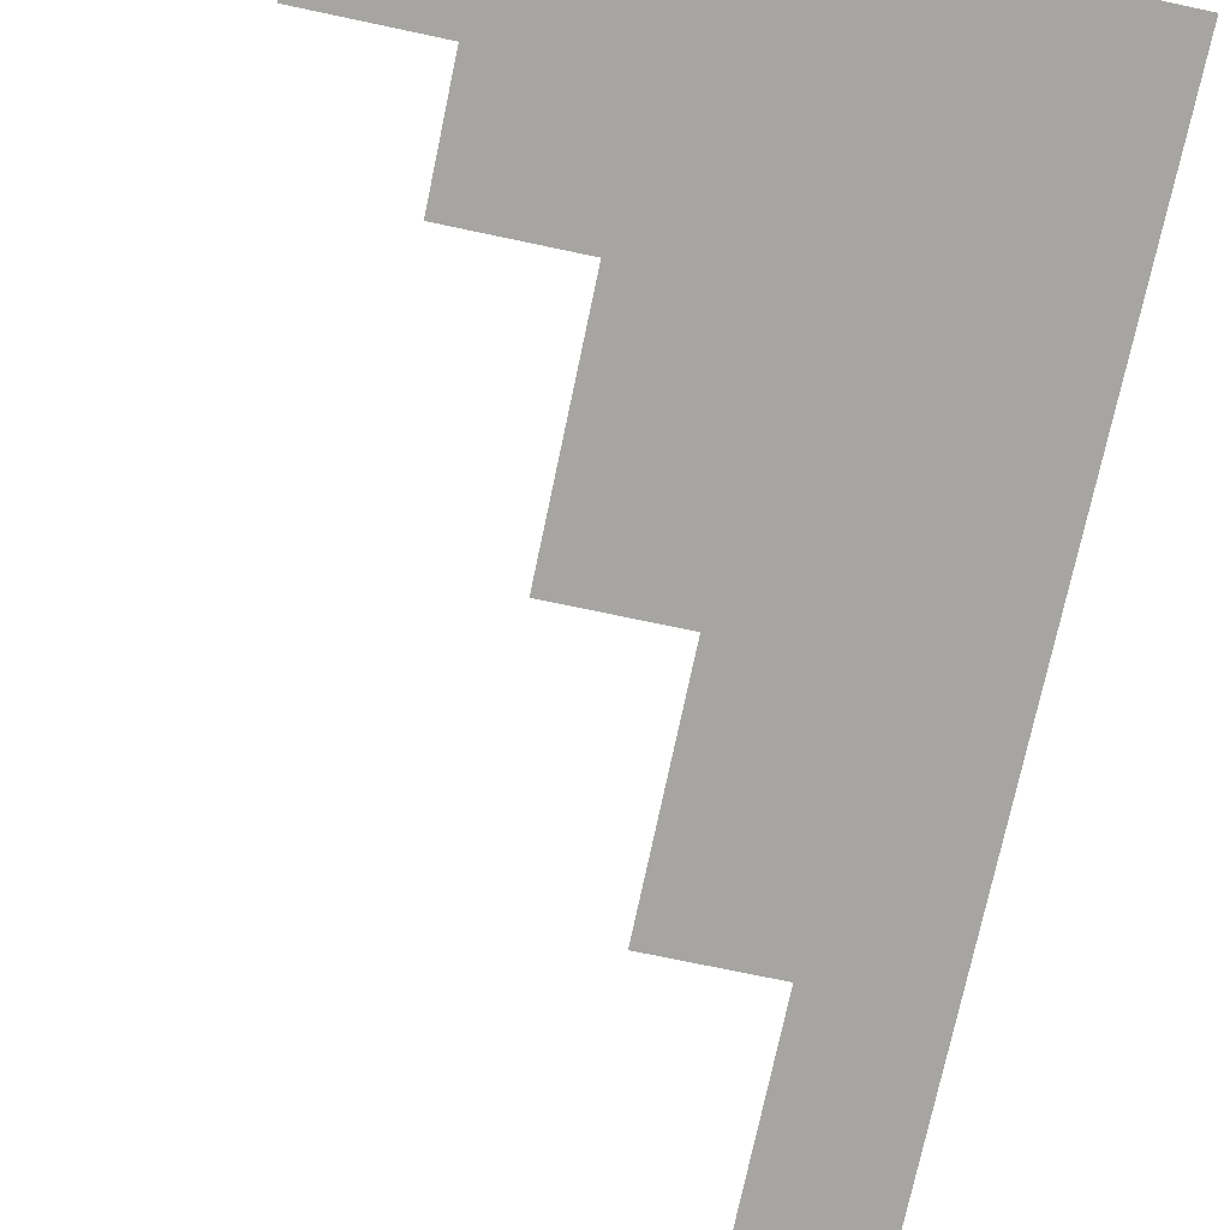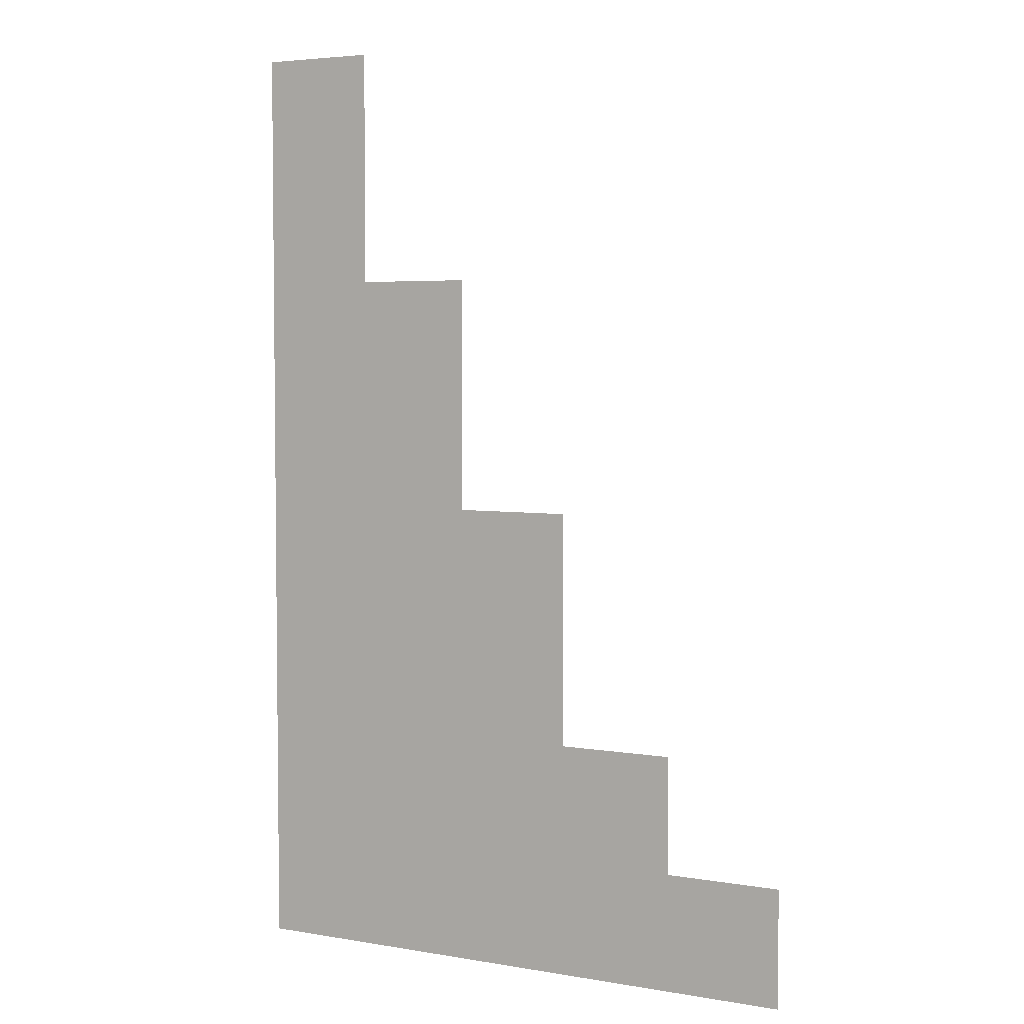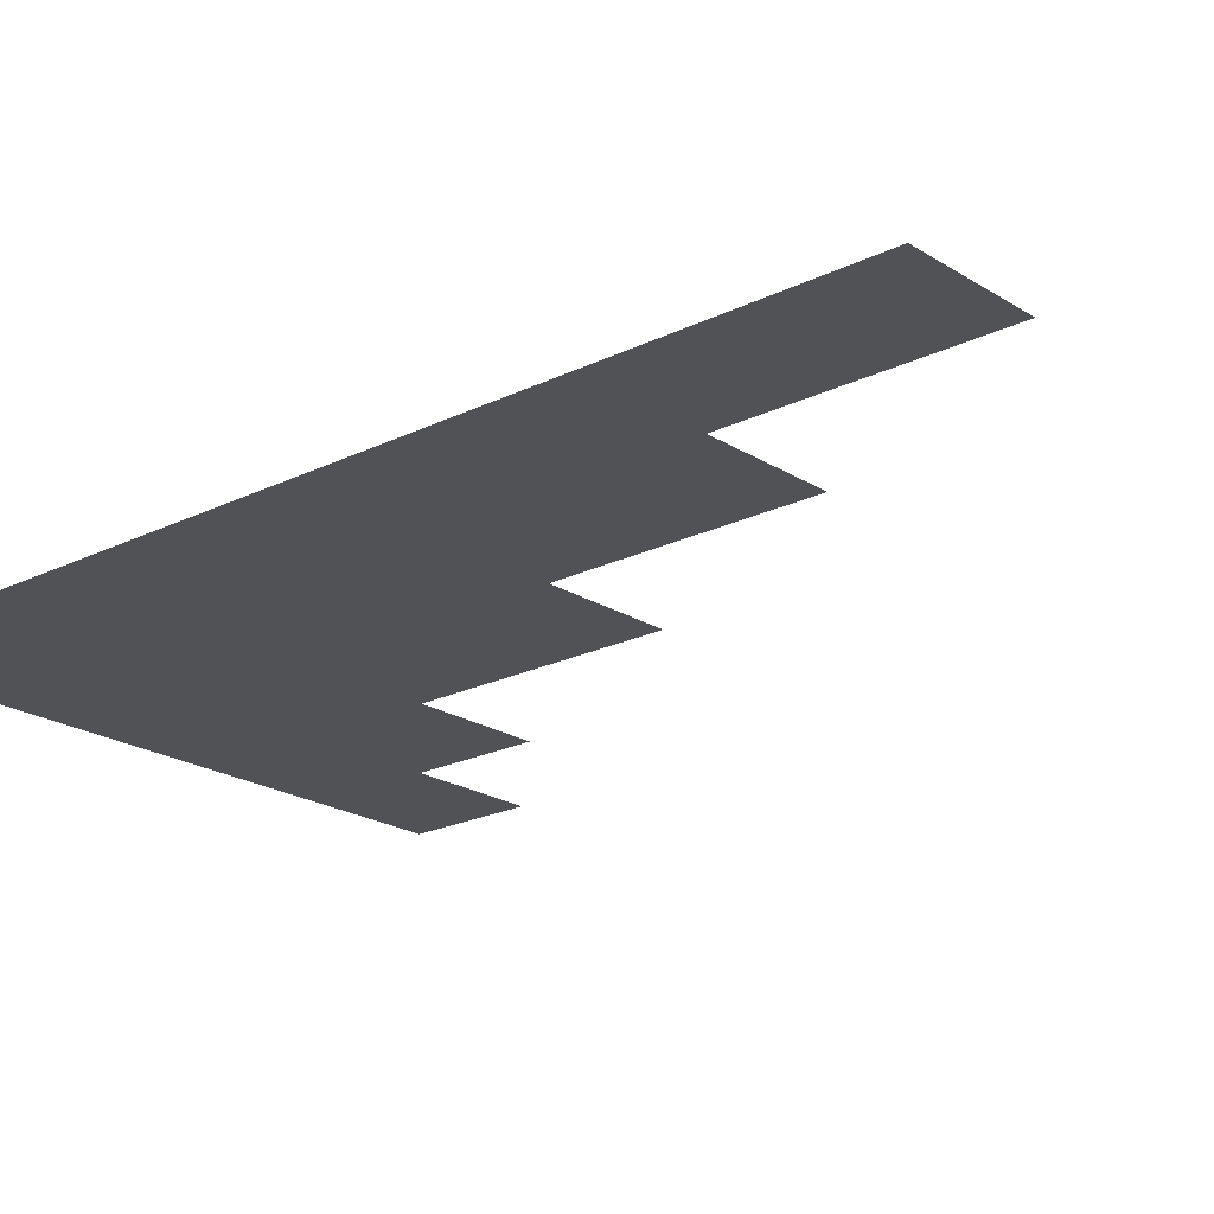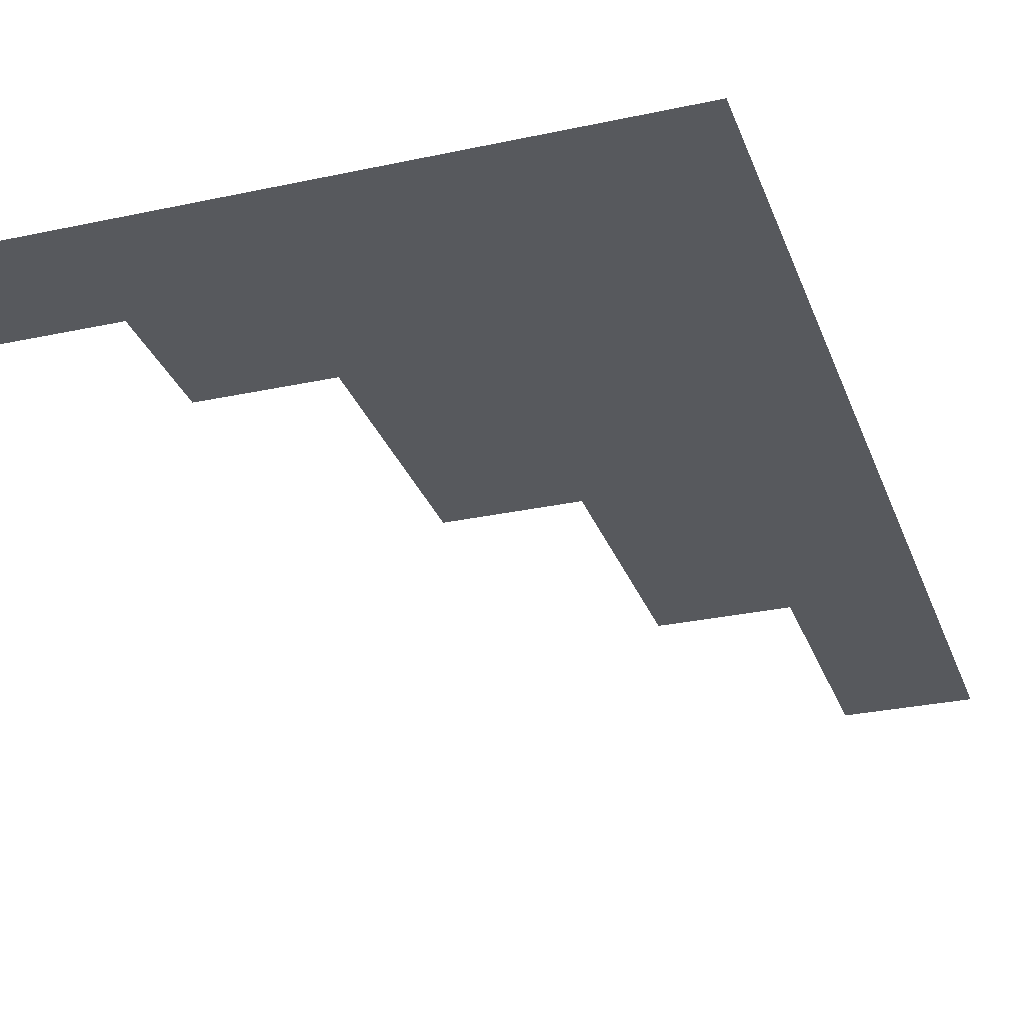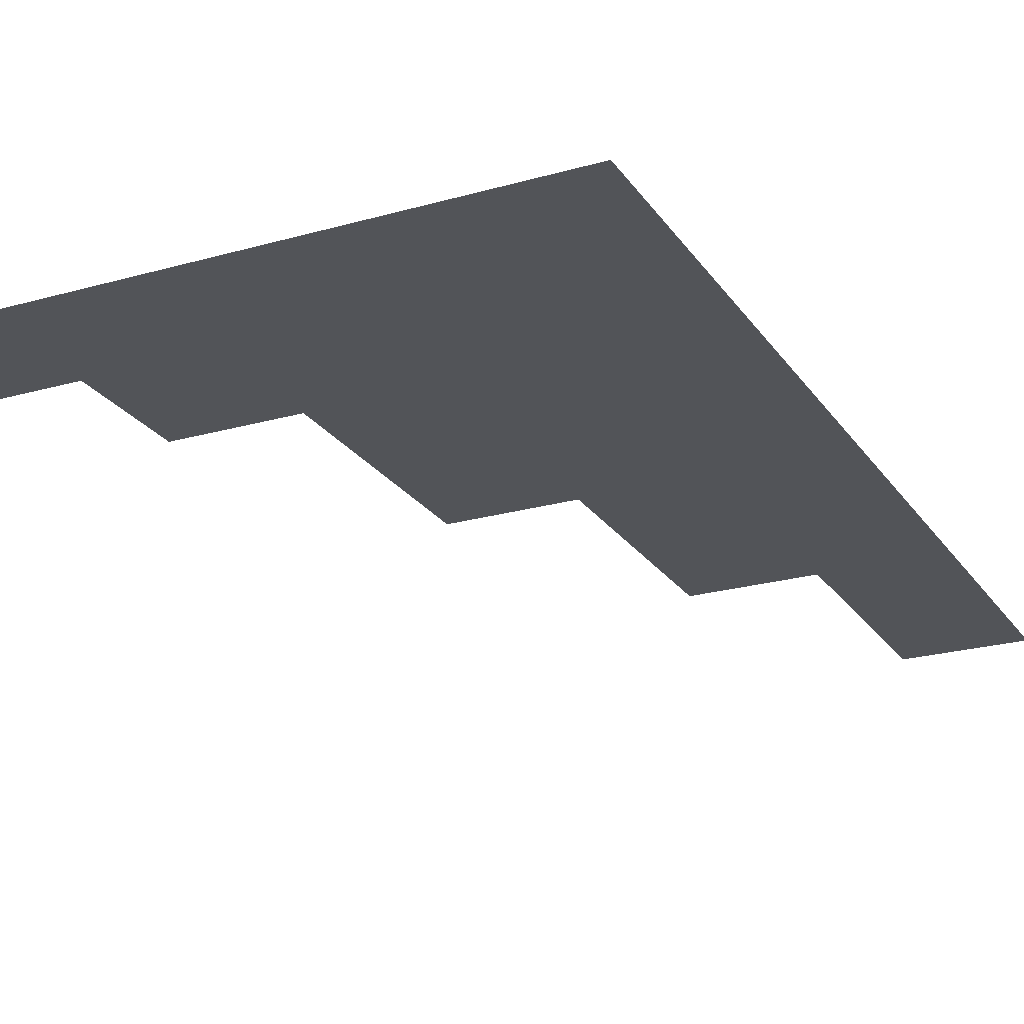
<metadata>
{"format":"obj","ext":"obj","renderer":"f3d","projection":"perspective","resolution":1024,"background":"white","views":[{"elev":-73.7,"azim":-11.9,"up":"+Z"},{"elev":4.3,"azim":-150.6,"up":"+Y"},{"elev":-21.0,"azim":131.5,"up":"+Z"},{"elev":-29.0,"azim":17.9,"up":"+Z"},{"elev":-23.2,"azim":25.7,"up":"+Z"}]}
</metadata>
<code>
v -384 -384 0
v -512 -384 0
v -512 -256 0
v -384 -256 0
v -384 -512 0
v -512 -512 0
v -384 -640 0
v -512 -640 0
v -640 -640 0
v -640 -512 0
v -384 -768 0
v -512 -768 0
v -640 -768 0
v -384 -896 0
v -512 -896 0
v -640 -896 0
v -768 -896 0
v -768 -768 0
v -384 -1024 0
v -512 -1024 0
v -640 -1024 0
v -768 -1024 0
v -384 -1152 0
v -512 -1152 0
v -640 -1152 0
v -768 -1152 0
v -896 -1152 0
v -896 -1024 0
v -384 -1280 0
v -512 -1280 0
v -640 -1280 0
v -768 -1280 0
v -896 -1280 0
v -1024 -1280 0
v -1024 -1152 0
g mesh_[00]_[00]
f 1 2 3 4
f 5 6 2 1
f 7 8 6 5
f 8 9 10 6
f 11 12 8 7
f 12 13 9 8
f 14 15 12 11
f 15 16 13 12
f 16 17 18 13
f 19 20 15 14
f 20 21 16 15
f 21 22 17 16
f 23 24 20 19
f 24 25 21 20
f 25 26 22 21
f 26 27 28 22
f 29 30 24 23
f 30 31 25 24
f 31 32 26 25
f 32 33 27 26
f 33 34 35 27

</code>
